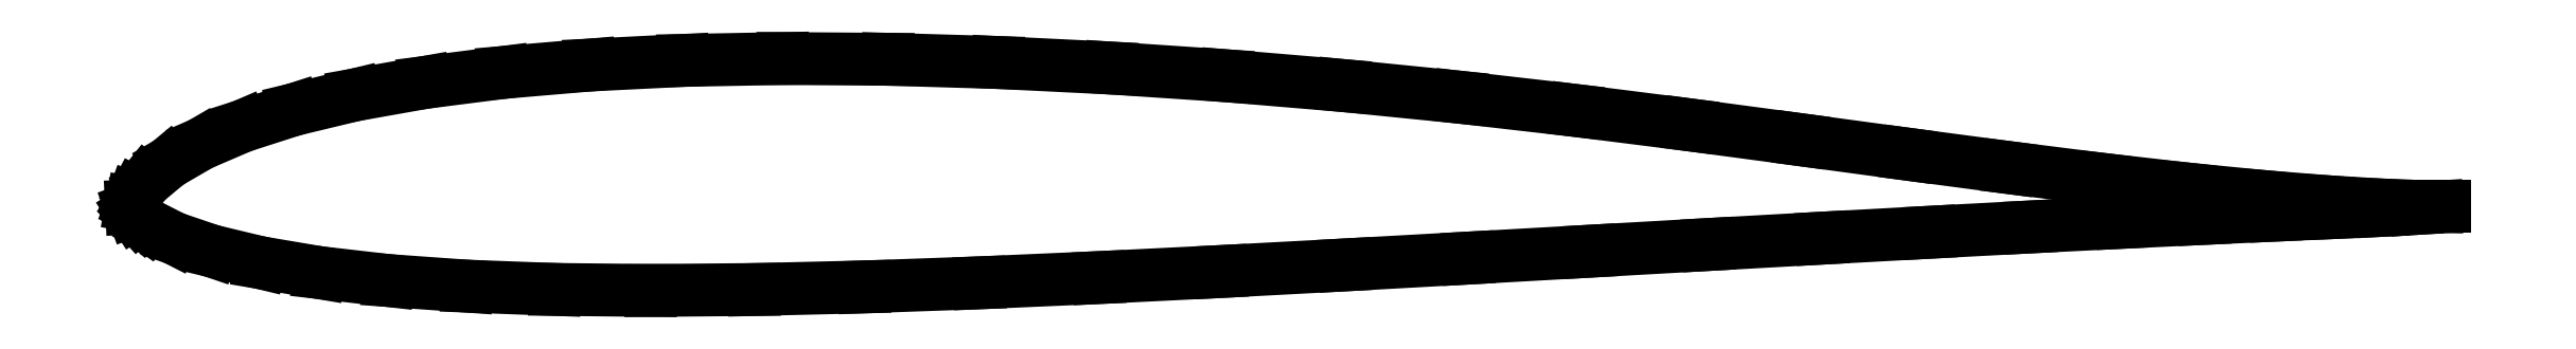
<metadata>
{"format":"dxf","ext":"dxf","renderer":"ezdxf+matplotlib","layout":"modelspace","background":"white","min_lineweight":24,"dpi":150}
</metadata>
<code>
0
SECTION
2
ENTITIES
0
LINE
8
0
10
 140.7
20
   0
11
 140.2
21
   0
0
LINE
8
0
10
 140.2
20
   0
11
 138.9
21
   0.021
0
LINE
8
0
10
 138.9
20
   0.021
11
 136.6
21
   0.111
0
LINE
8
0
10
 136.6
20
   0.111
11
 133.6
21
   0.302
0
LINE
8
0
10
 133.6
20
   0.302
11
 129.7
21
   0.615
0
LINE
8
0
10
 129.7
20
   0.615
11
 125.1
21
   1.067
0
LINE
8
0
10
 125.1
20
   1.067
11
 119.9
21
   1.66
0
LINE
8
0
10
 119.9
20
   1.66
11
 114.2
21
   2.379
0
LINE
8
0
10
 114.2
20
   2.379
11
 108.1
21
   3.195
0
LINE
8
0
10
 108.1
20
   3.195
11
 101.6
21
   4.076
0
LINE
8
0
10
 101.6
20
   4.076
11
  94.8
21
   4.981
0
LINE
8
0
10
  94.8
20
   4.981
11
  87.87
21
   5.857
0
LINE
8
0
10
  87.87
20
   5.857
11
  80.82
21
   6.666
0
LINE
8
0
10
  80.82
20
   6.666
11
  73.72
21
   7.378
0
LINE
8
0
10
  73.72
20
   7.378
11
  66.62
21
   7.975
0
LINE
8
0
10
  66.62
20
   7.975
11
  59.6
21
   8.446
0
LINE
8
0
10
  59.6
20
   8.446
11
  52.71
21
   8.785
0
LINE
8
0
10
  52.71
20
   8.785
11
  46.02
21
   8.982
0
LINE
8
0
10
  46.02
20
   8.982
11
  39.62
21
   9.027
0
LINE
8
0
10
  39.62
20
   9.027
11
  33.55
21
   8.912
0
LINE
8
0
10
  33.55
20
   8.912
11
  27.86
21
   8.629
0
LINE
8
0
10
  27.86
20
   8.629
11
  22.61
21
   8.179
0
LINE
8
0
10
  22.61
20
   8.179
11
  17.84
21
   7.568
0
LINE
8
0
10
  17.84
20
   7.568
11
  13.59
21
   6.81
0
LINE
8
0
10
  13.59
20
   6.81
11
   9.881
21
   5.916
0
LINE
8
0
10
   9.881
20
   5.916
11
   6.745
21
   4.906
0
LINE
8
0
10
   6.745
20
   4.906
11
   4.194
21
   3.807
0
LINE
8
0
10
   4.194
20
   3.807
11
   2.236
21
   2.665
0
LINE
8
0
10
   2.236
20
   2.665
11
   0.877
21
   1.531
0
LINE
8
0
10
   0.877
20
   1.531
11
   0.28
21
   0.777
0
LINE
8
0
10
   0.28
20
   0.777
11
   0.127
21
   0.484
0
LINE
8
0
10
   0.127
20
   0.484
11
   0.031
21
   0.214
0
LINE
8
0
10
   0.031
20
   0.214
11
   0.001
21
   0.048
0
LINE
8
0
10
   0.001
20
   0.048
11
   0.008
21
  -0.098
0
LINE
8
0
10
   0.008
20
  -0.098
11
   0.062
21
  -0.243
0
LINE
8
0
10
   0.062
20
  -0.243
11
   0.159
21
  -0.394
0
LINE
8
0
10
   0.159
20
  -0.394
11
   0.37
21
  -0.628
0
LINE
8
0
10
   0.37
20
  -0.628
11
   0.65
21
  -0.868
0
LINE
8
0
10
   0.65
20
  -0.868
11
   0.976
21
  -1.104
0
LINE
8
0
10
   0.976
20
  -1.104
11
   2.58
21
  -1.922
0
LINE
8
0
10
   2.58
20
  -1.922
11
   4.878
21
  -2.704
0
LINE
8
0
10
   4.878
20
  -2.704
11
   7.837
21
  -3.416
0
LINE
8
0
10
   7.837
20
  -3.416
11
  11.43
21
  -4.025
0
LINE
8
0
10
  11.43
20
  -4.025
11
  15.63
21
  -4.508
0
LINE
8
0
10
  15.63
20
  -4.508
11
  20.41
21
  -4.85
0
LINE
8
0
10
  20.41
20
  -4.85
11
  25.74
21
  -5.05
0
LINE
8
0
10
  25.74
20
  -5.05
11
  31.58
21
  -5.113
0
LINE
8
0
10
  31.58
20
  -5.113
11
  37.88
21
  -5.057
0
LINE
8
0
10
  37.88
20
  -5.057
11
  44.57
21
  -4.896
0
LINE
8
0
10
  44.57
20
  -4.896
11
  51.59
21
  -4.647
0
LINE
8
0
10
  51.59
20
  -4.647
11
  58.85
21
  -4.328
0
LINE
8
0
10
  58.85
20
  -4.328
11
  66.29
21
  -3.958
0
LINE
8
0
10
  66.29
20
  -3.958
11
  73.8
21
  -3.557
0
LINE
8
0
10
  73.8
20
  -3.557
11
  81.3
21
  -3.14
0
LINE
8
0
10
  81.3
20
  -3.14
11
  88.7
21
  -2.721
0
LINE
8
0
10
  88.7
20
  -2.721
11
  95.91
21
  -2.313
0
LINE
8
0
10
  95.91
20
  -2.313
11
 102.8
21
  -1.925
0
LINE
8
0
10
 102.8
20
  -1.925
11
 109.4
21
  -1.566
0
LINE
8
0
10
 109.4
20
  -1.566
11
 115.5
21
  -1.242
0
LINE
8
0
10
 115.5
20
  -1.242
11
 121.1
21
  -0.961
0
LINE
8
0
10
 121.1
20
  -0.961
11
 126.1
21
  -0.722
0
LINE
8
0
10
 126.1
20
  -0.722
11
 130.4
21
  -0.523
0
LINE
8
0
10
 130.4
20
  -0.523
11
 134
21
  -0.362
0
LINE
8
0
10
 134
20
  -0.362
11
 136.9
21
  -0.231
0
LINE
8
0
10
 136.9
20
  -0.231
11
 139
21
  -0.115
0
LINE
8
0
10
 139
20
  -0.115
11
 140.3
21
  -0.031
0
ENDSEC
0
EOF

</code>
